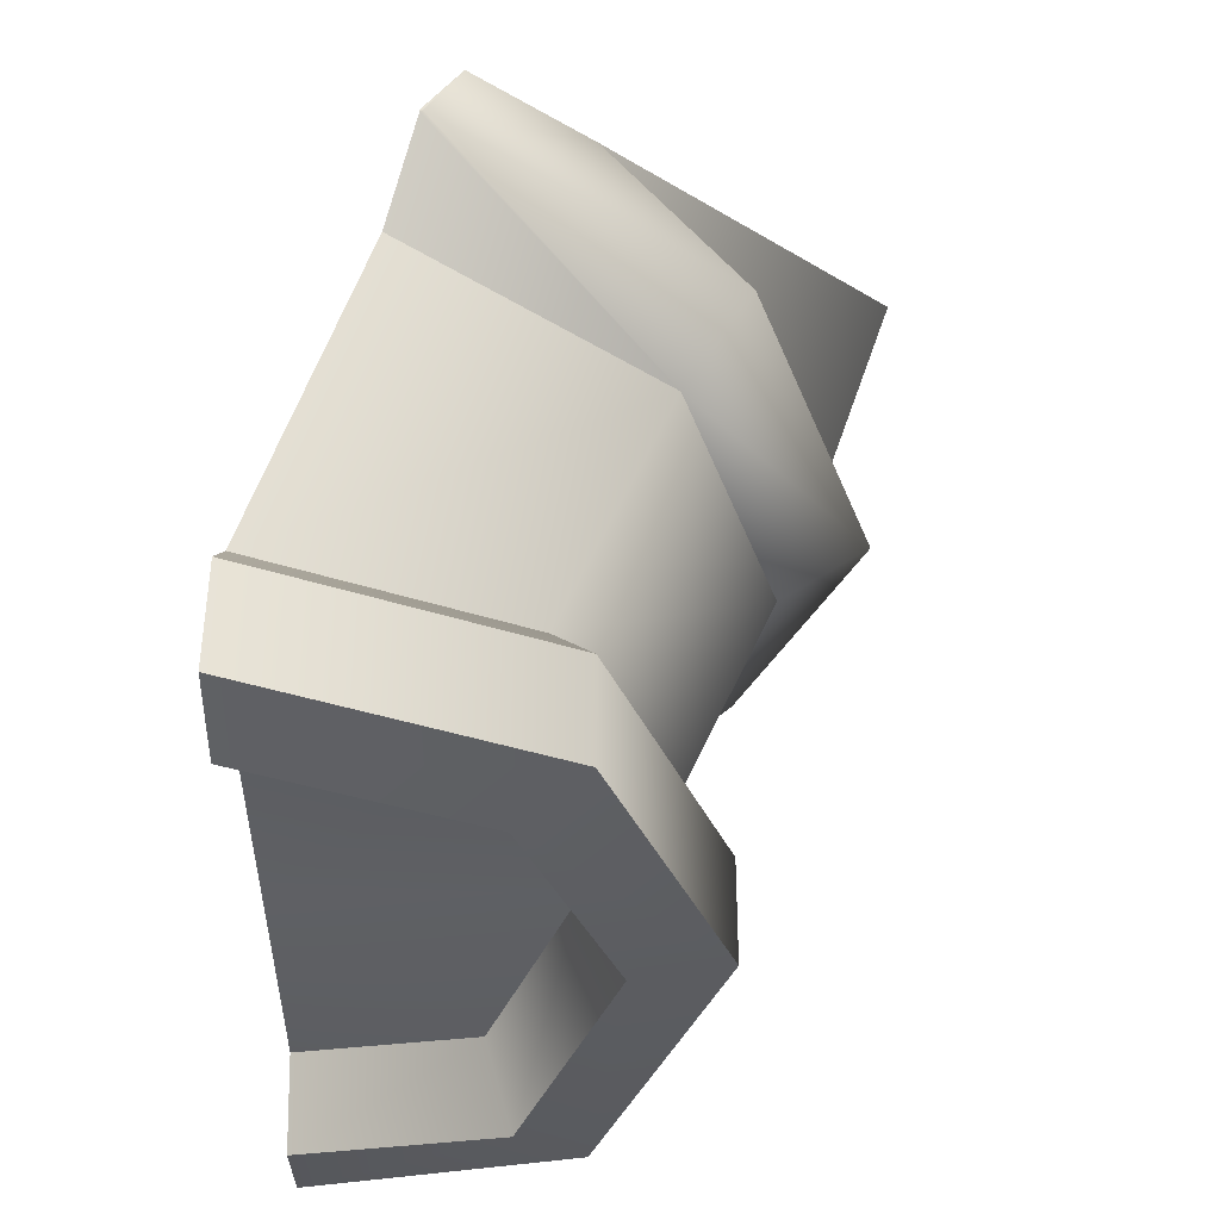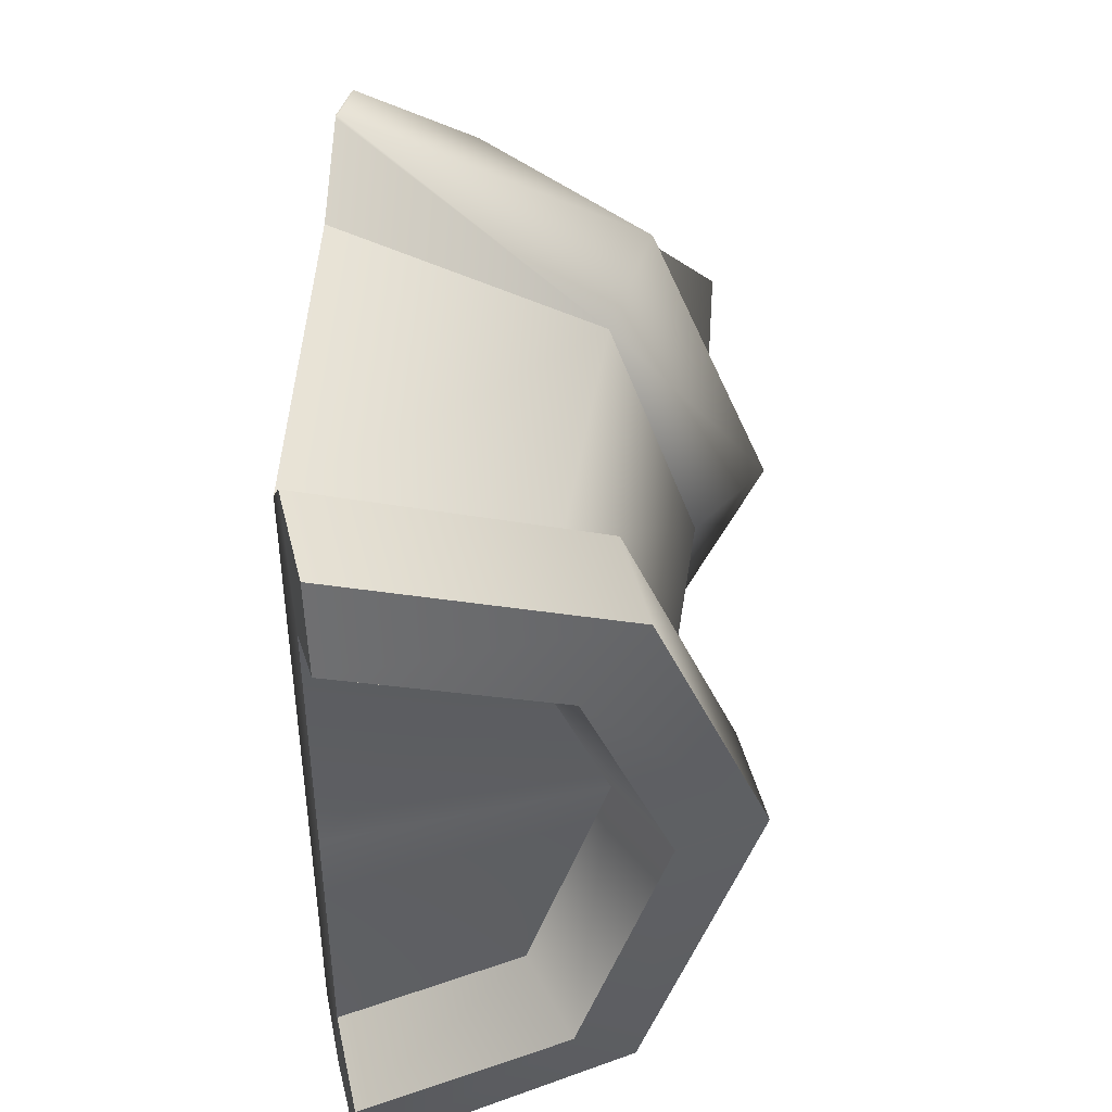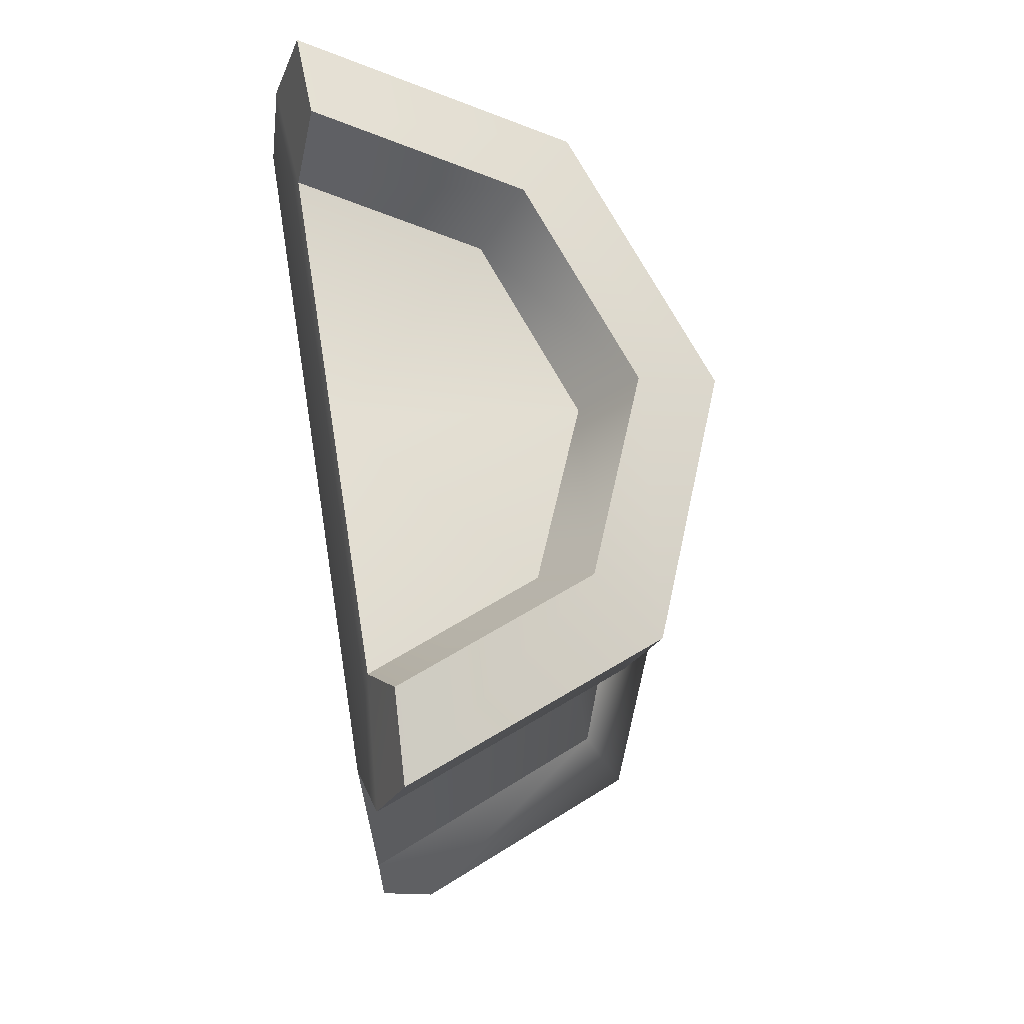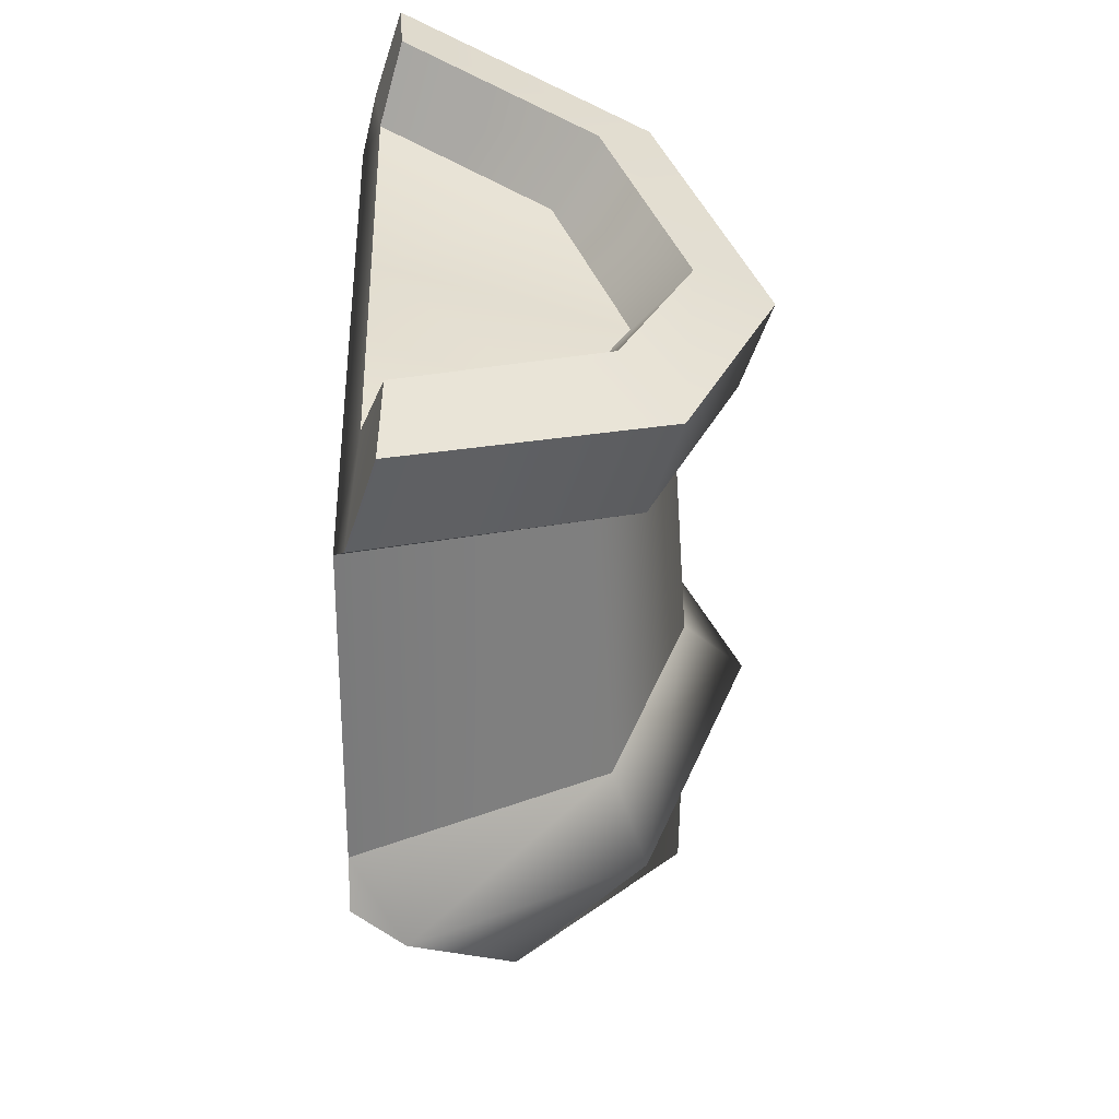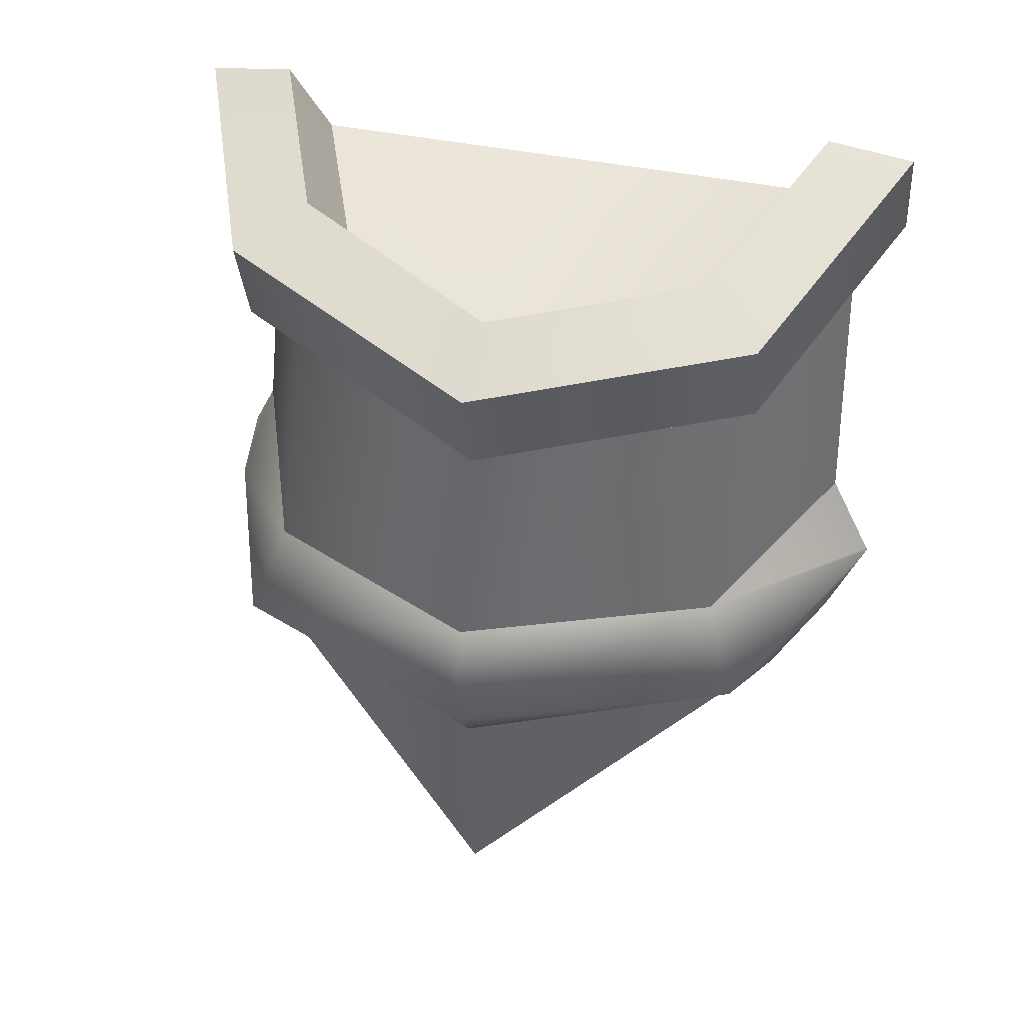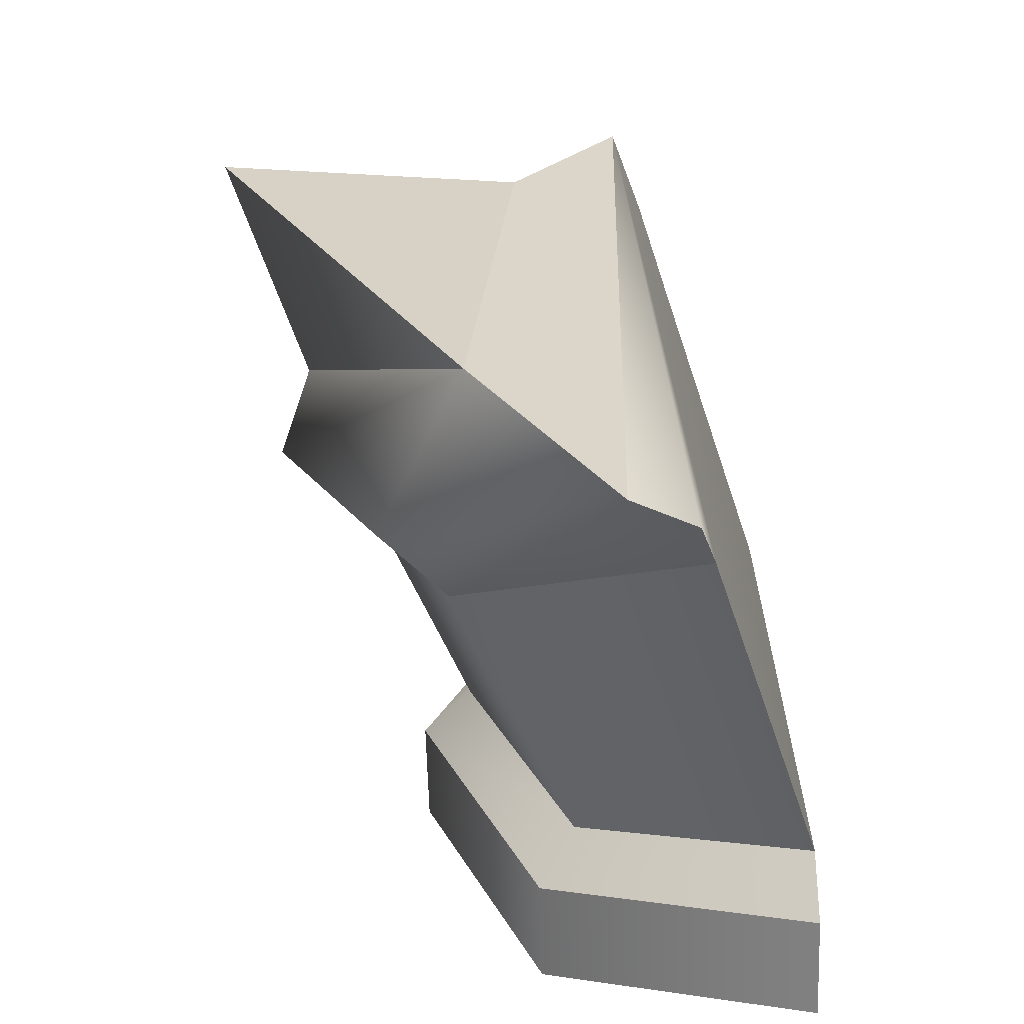
<metadata>
{"format":"obj","ext":"obj","renderer":"f3d","projection":"perspective","resolution":1024,"background":"white","views":[{"elev":51.5,"azim":-162.2,"up":"+Z"},{"elev":44.7,"azim":-175.9,"up":"+Z"},{"elev":71.9,"azim":171.0,"up":"+Y"},{"elev":40.3,"azim":178.5,"up":"+Y"},{"elev":40.7,"azim":-75.2,"up":"+Y"},{"elev":-65.6,"azim":19.5,"up":"+Z"}]}
</metadata>
<code>
g Acid_turret_ulumate_FX_biohazard_barrel_crack_mesh
v -0.6189 -0.5023 0.03198
v -0.6205 -1.253 0.05028
v 0.02537 -0.6832 -0.9615
v 0.1543 -0.5911 1.116
v 0.02537 -0.6832 -0.9615
v -0.4201 -0.2459 -0.9207
v -0.8223 -0.2459 0.05028
v -0.6189 -0.5023 0.03198
v -0.4201 -0.2459 1.021
v 0.1543 -0.5911 1.116
v 0.5429 -0.2459 1.42
v -0.3036 0.07905 -0.8042
v -0.5994 -4.768e-07 -4.768e-07
v -0.3036 0.07905 0.9048
v 0.5509 0.07905 1.259
v 0.5509 -0.2384 1.42
v 0.5509 0.07905 -1.158
v 0.5332 1.226 -1.027
v -0.2255 1.081 -0.6969
v -0.3036 0.07905 -0.8042
v -0.5397 0.8836 0.09946
v -0.5994 -4.768e-07 -4.768e-07
v -0.2255 0.984 0.8958
v -0.3036 0.07905 0.9048
v 0.5332 1.226 1.226
v 0.5509 0.07905 1.259
v 0.5332 1.226 -1.027
v 0.4844 1.379 -1.198
v -0.3897 1.196 -0.8182
v -0.2255 1.081 -0.6969
v -0.7518 0.9839 0.09946
v -0.5397 0.8836 0.09946
v -0.3897 1.1 1.017
v -0.2255 0.984 0.8958
v 0.4844 1.379 1.397
v 0.5332 1.226 1.226
v 0.4844 1.379 -1.198
v 0.379 1.709 -1.198
v -0.4952 1.526 -0.8182
v -0.3897 1.196 -0.8182
v -0.8573 1.314 0.09946
v -0.7518 0.9839 0.09946
v -0.4952 1.43 1.017
v -0.3897 1.1 1.017
v 0.379 1.709 1.397
v 0.4844 1.379 1.397
v 0.379 1.709 -1.198
v 0.3646 1.754 -0.8972
v -0.3067 1.636 -0.6053
v -0.4952 1.526 -0.8182
v -0.5848 1.451 0.09946
v -0.8573 1.314 0.09946
v -0.3067 1.539 0.8042
v -0.4952 1.43 1.017
v 0.3646 1.754 1.096
v 0.379 1.709 1.397
v 0.3646 1.754 -0.8972
v 0.4488 1.49 -0.7781
v -0.1423 1.398 -0.521
v -0.3067 1.636 -0.6053
v -0.3871 1.223 0.09946
v -0.5848 1.451 0.09946
v -0.1423 1.301 0.72
v -0.3067 1.539 0.8042
v 0.4488 1.49 0.977
v 0.3646 1.754 1.096
v 0.4488 1.49 -0.7781
v 0.4488 1.49 0.09946
v -0.1423 1.398 -0.521
v -0.3871 1.223 0.09946
v -0.1423 1.301 0.72
v 0.4488 1.49 0.977
v 0.3771 -0.2459 -1.251
v 0.5509 -0.2459 1.424
v 0.5509 -0.5911 1.28
v 0.5509 -0.08419 -1.241
v 0.5509 0.07905 -1.158
v 0.5509 -0.5911 1.28
v 0.3771 -0.2459 -1.251
v 0.02537 -0.6832 -0.9615
v 0.1543 -0.5911 1.116
v -0.6205 -1.253 0.05028
v 0.1543 -0.5911 1.116
v 0.02537 -0.6832 -0.9615
v 0.3771 -0.2459 -1.251
v 0.5509 -0.5911 1.28
v 0.5509 -0.08419 -1.241
v 0.5509 0.07905 -1.158
v 0.5509 -0.2459 1.424
v 0.5509 -0.2384 1.42
v 0.5509 0.07905 1.259
v 0.5332 1.226 -1.027
v 0.5332 1.226 1.226
v 0.379 1.709 -1.198
v 0.4844 1.379 -1.198
v 0.3646 1.754 -0.8972
v 0.4488 1.49 -0.7781
v 0.4488 1.49 0.09946
v 0.4488 1.49 0.977
v 0.4844 1.379 1.397
v 0.379 1.709 1.397
v 0.3646 1.754 1.096
g Acid_turret_ulumate_FX_biohazard_barrel_crack_mesh_0
f 3 2 1
f 1 2 4
f 7 6 5
f 8 7 5
f 9 7 8
f 10 9 8
f 11 9 10
f 13 12 6
f 7 13 6
f 14 13 7
f 9 14 7
f 16 15 14
f 14 11 16
f 14 9 11
f 19 18 17
f 20 19 17
f 21 19 20
f 22 21 20
f 23 21 22
f 24 23 22
f 25 23 24
f 26 25 24
f 29 28 27
f 30 29 27
f 31 29 30
f 32 31 30
f 33 31 32
f 34 33 32
f 35 33 34
f 36 35 34
f 39 38 37
f 40 39 37
f 41 39 40
f 42 41 40
f 43 41 42
f 44 43 42
f 45 43 44
f 46 45 44
f 49 48 47
f 50 49 47
f 51 49 50
f 52 51 50
f 53 51 52
f 54 53 52
f 55 53 54
f 56 55 54
f 59 58 57
f 60 59 57
f 61 59 60
f 62 61 60
f 63 61 62
f 64 63 62
f 65 63 64
f 66 65 64
f 69 68 67
f 70 68 69
f 71 68 70
f 72 68 71
f 5 6 73
f 75 74 11
f 10 75 11
f 77 76 73
f 73 12 77
f 73 6 12
f 11 74 16
f 80 79 78
f 81 80 78
f 84 83 82
f 87 86 85
f 88 86 87
f 88 89 86
f 88 90 89
f 88 91 90
f 92 91 88
f 92 93 91
f 96 95 94
f 97 95 96
f 97 92 95
f 97 93 92
f 98 93 97
f 99 93 98
f 99 100 93
f 99 101 100
f 102 101 99

</code>
